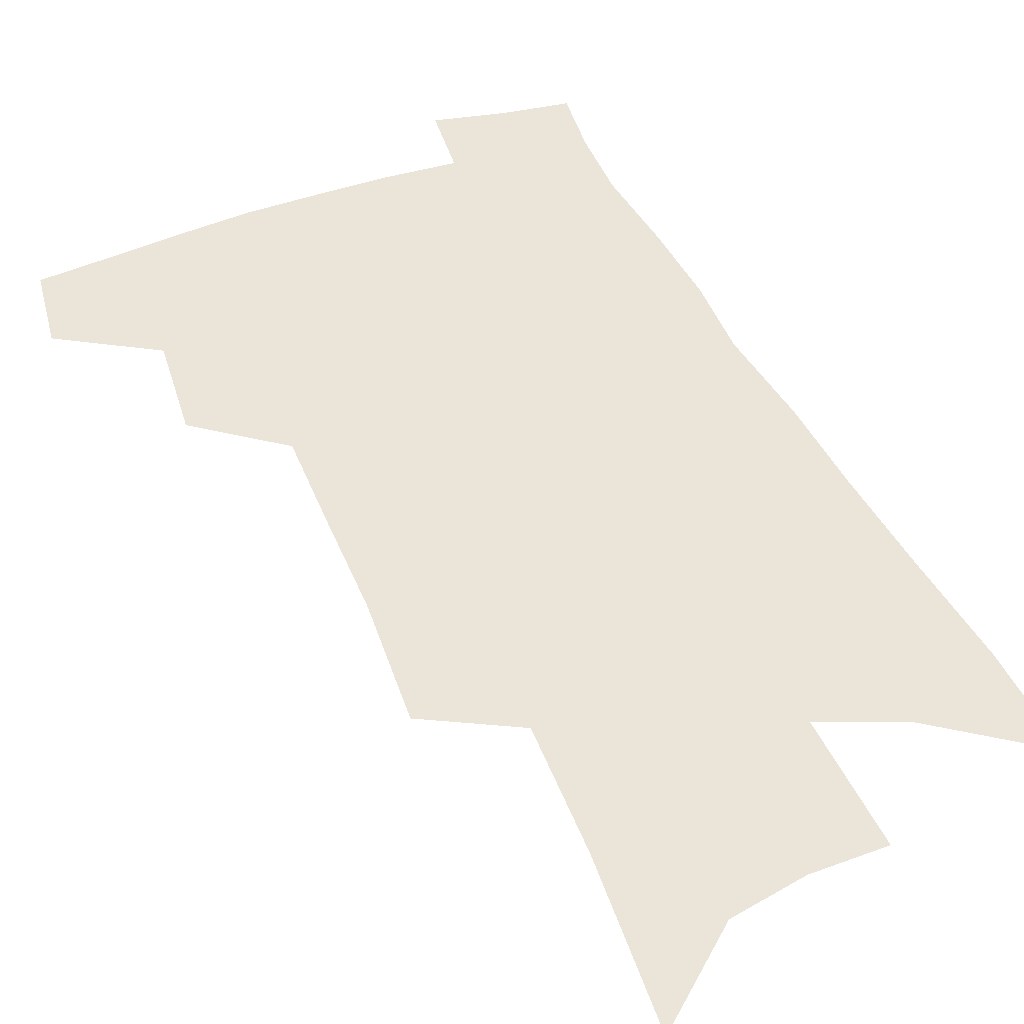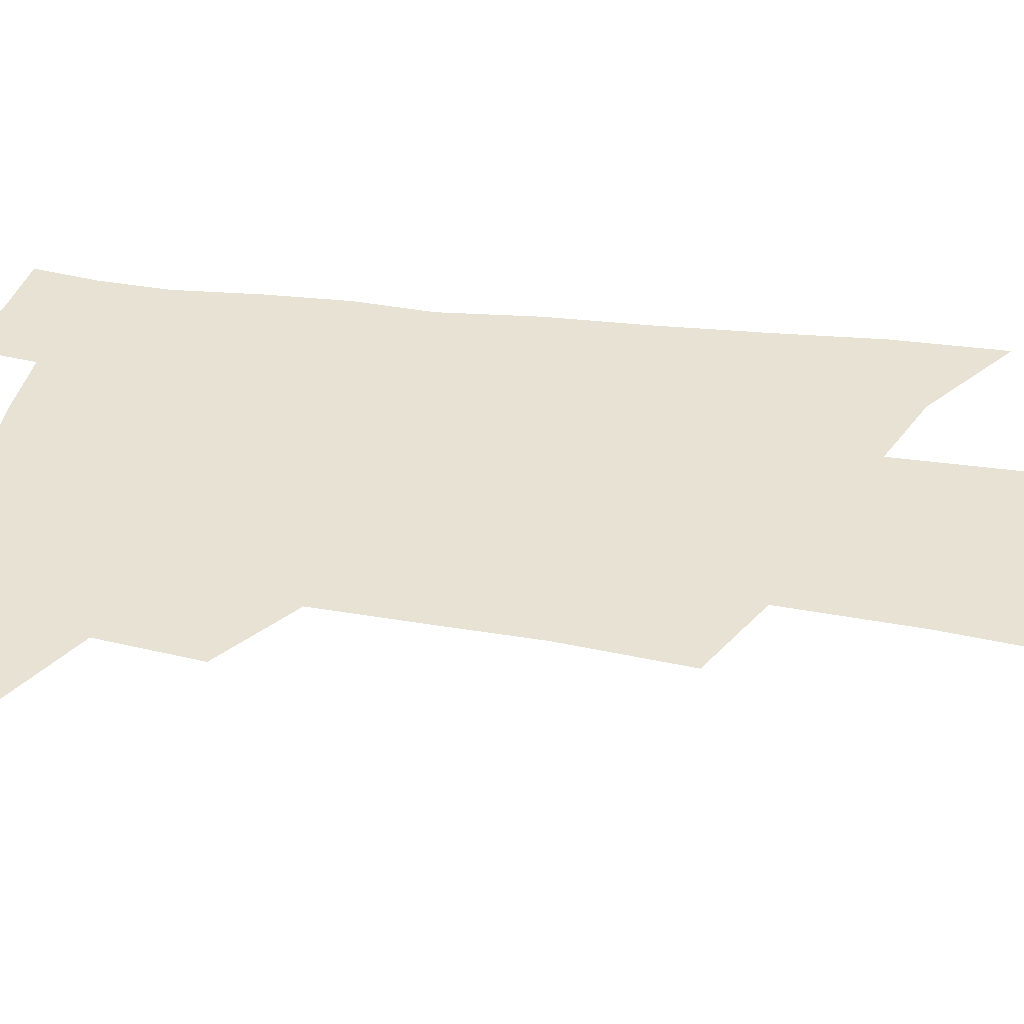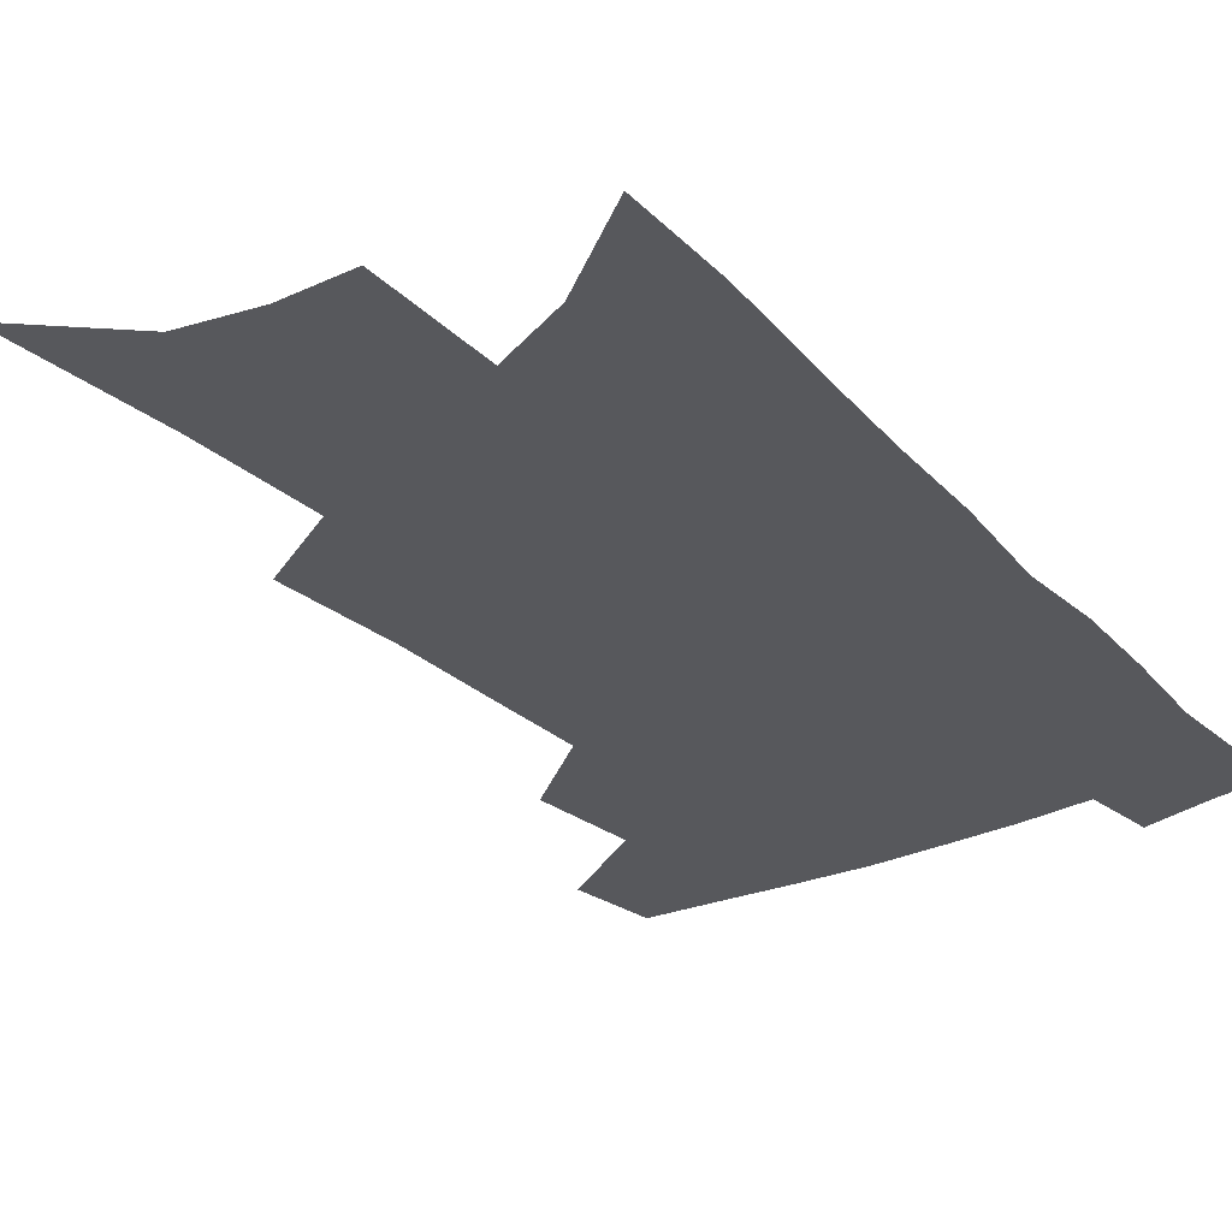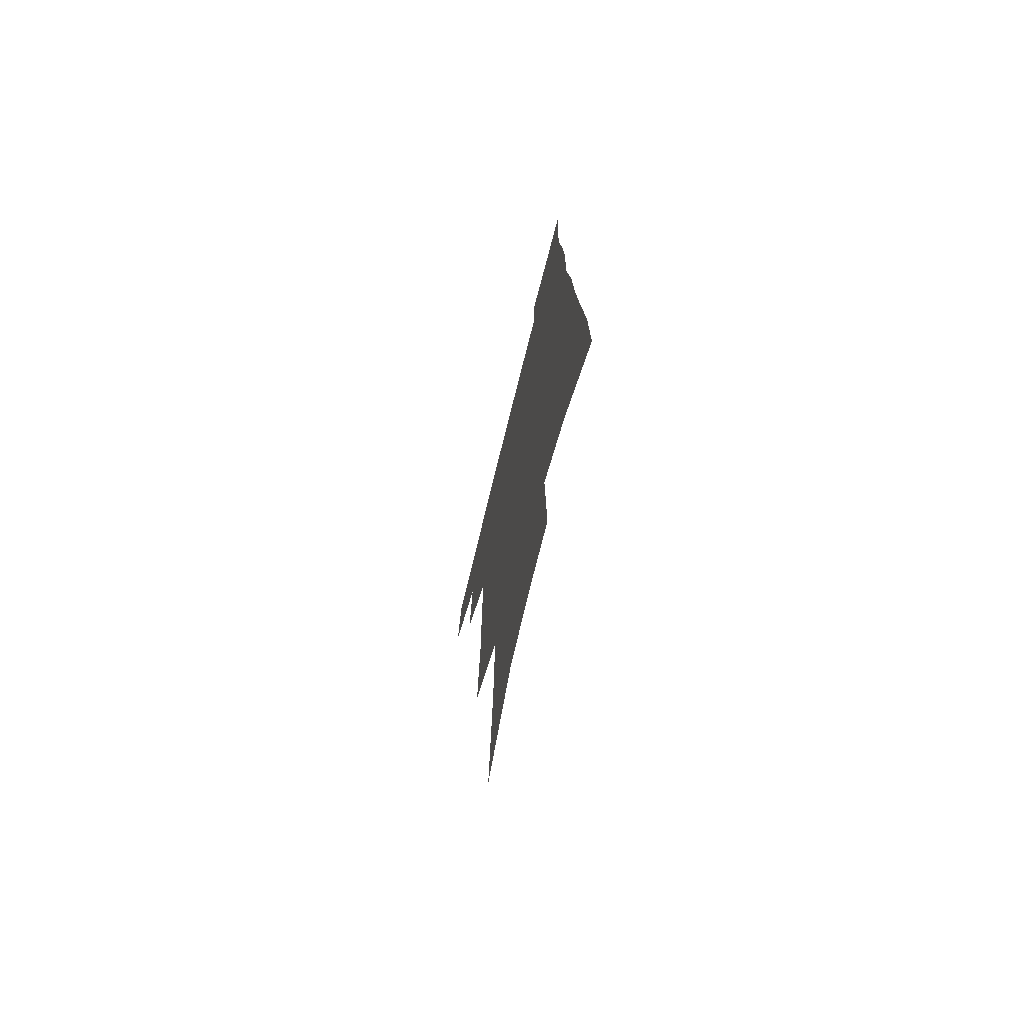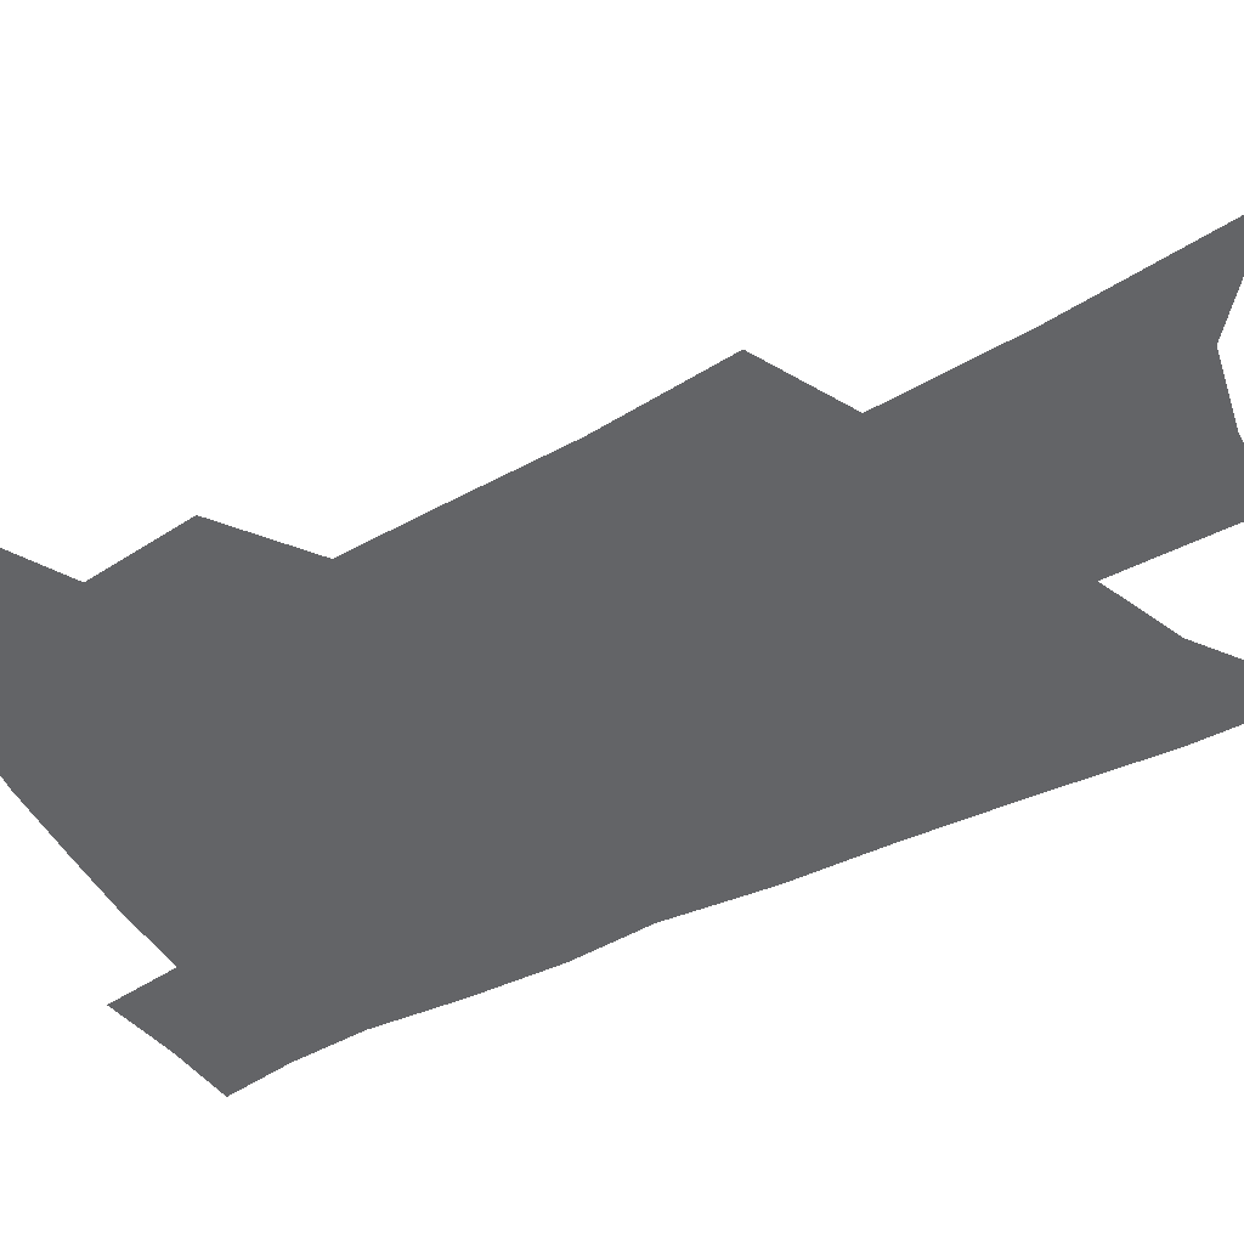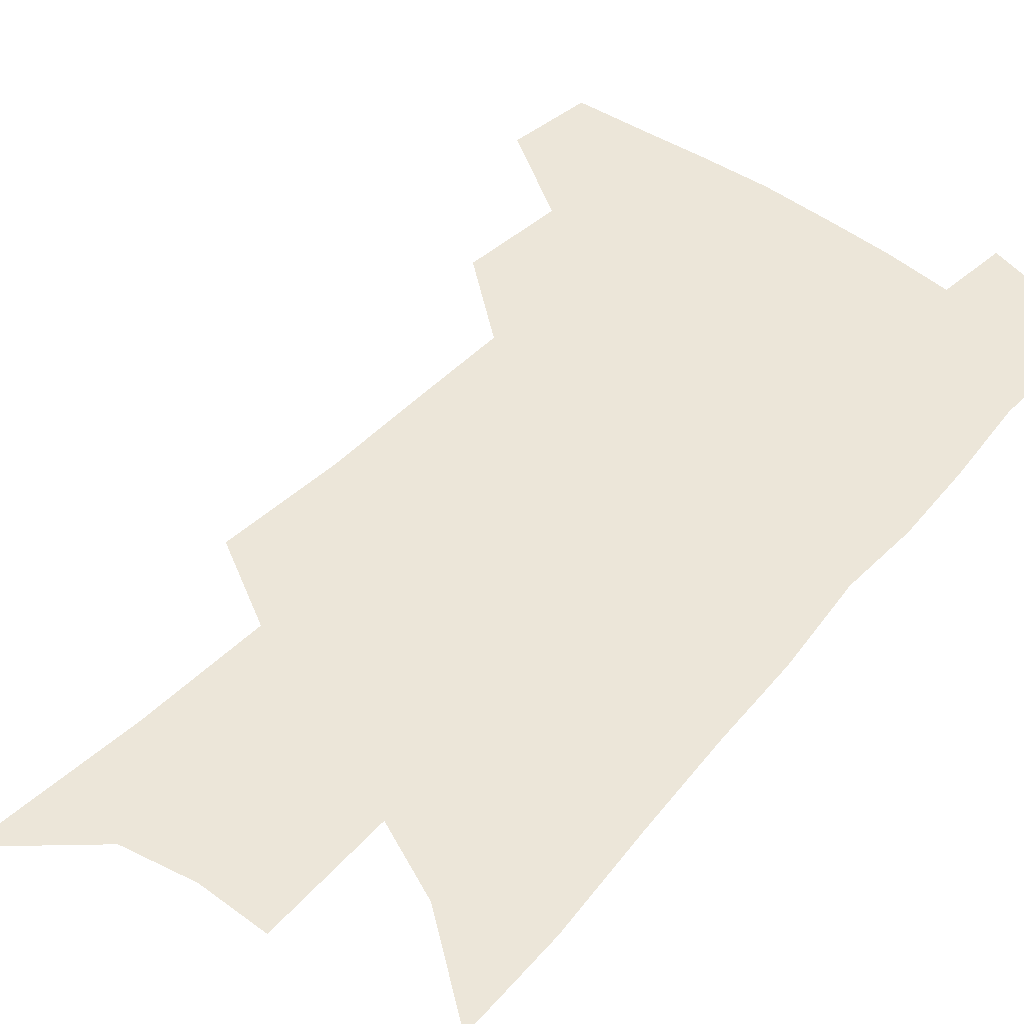
<metadata>
{"format":"obj","ext":"obj","renderer":"f3d","projection":"perspective","resolution":1024,"background":"white","views":[{"elev":45.4,"azim":-21.5,"up":"+Z"},{"elev":40.8,"azim":-79.0,"up":"+Z"},{"elev":-28.8,"azim":36.7,"up":"+Z"},{"elev":-71.9,"azim":76.1,"up":"+Y"},{"elev":-51.2,"azim":-59.9,"up":"+Z"},{"elev":49.2,"azim":41.2,"up":"+Z"}]}
</metadata>
<code>
v 501.1 440.8 0
v 505 469.9 0
v 529.4 386.3 0
v 532.7 422 0
v 532.1 448.2 0
v 529.7 472.7 0
v 553.4 248.8 0
v 556.4 293.4 0
v 556.6 329.7 0
v 557.1 365.3 0
v 556.1 394.9 0
v 558.2 426.5 0
v 557.1 451.2 0
v 554.2 475.6 0
v 577.4 125.6 0
v 582 186.2 0
v 583.5 233.2 0
v 583.5 274 0
v 583.8 311.6 0
v 583 343.9 0
v 582.7 375.3 0
v 583 404.7 0
v 582.6 429.9 0
v 582.1 453.6 0
v 578.9 478.1 0
v 607.6 153.1 0
v 608.9 205.2 0
v 608 244.2 0
v 607.7 284.8 0
v 606.8 317.7 0
v 606 349.3 0
v 605.6 379 0
v 605.7 407.3 0
v 605.4 431.1 0
v 605.2 455 0
v 604.3 478.7 0
v 633.1 158.7 0
v 632.8 211.1 0
v 631.5 250.3 0
v 630.4 285 0
v 629.2 320.5 0
v 628.4 351.9 0
v 627.8 381.2 0
v 627.7 408 0
v 628 431.8 0
v 628.5 455.4 0
v 628.4 478.9 0
v 658.4 159.5 0
v 657 206.6 0
v 655.1 247.8 0
v 653.1 285.1 0
v 652 317.4 0
v 650.9 349.4 0
v 650.2 378.7 0
v 649.8 406 0
v 650.3 430.8 0
v 651.1 454.9 0
v 652.8 477.7 0
v 655.1 502.4 0
v 684.2 195.8 0
v 681.2 237.4 0
v 678.4 275.8 0
v 675.5 311.8 0
v 675.9 341 0
v 673.8 372.7 0
v 673.3 400.6 0
v 673.1 427.4 0
v 673.4 452.9 0
v 675.3 475.4 0
v 679 497.5 0
v 718.3 171.2 0
v 716.9 210.4 0
v 712.8 251.5 0
v 709.6 288.9 0
v 707.6 322.5 0
v 703.3 358 0
v 704 385.9 0
v 702 415.8 0
v 698.6 446.5 0
v 699 471.5 0
v 701.4 494.7 0
f 4 5 1
f 1 5 2
f 5 6 2
f 10 11 3
f 3 11 4
f 11 12 4
f 4 12 5
f 12 13 5
f 5 13 6
f 13 14 6
f 17 18 7
f 7 18 8
f 18 19 8
f 8 19 9
f 19 20 9
f 9 20 10
f 20 21 10
f 10 21 11
f 21 22 11
f 11 22 12
f 22 23 12
f 12 23 13
f 23 24 13
f 13 24 14
f 24 25 14
f 15 26 16
f 26 27 16
f 16 27 17
f 27 28 17
f 17 28 18
f 28 29 18
f 18 29 19
f 29 30 19
f 19 30 20
f 30 31 20
f 20 31 21
f 31 32 21
f 21 32 22
f 32 33 22
f 22 33 23
f 33 34 23
f 23 34 24
f 34 35 24
f 24 35 25
f 35 36 25
f 26 37 27
f 37 38 27
f 27 38 28
f 38 39 28
f 28 39 29
f 39 40 29
f 29 40 30
f 40 41 30
f 30 41 31
f 41 42 31
f 31 42 32
f 42 43 32
f 32 43 33
f 43 44 33
f 33 44 34
f 44 45 34
f 34 45 35
f 45 46 35
f 35 46 36
f 46 47 36
f 37 48 38
f 48 49 38
f 38 49 39
f 49 50 39
f 39 50 40
f 50 51 40
f 40 51 41
f 51 52 41
f 41 52 42
f 52 53 42
f 42 53 43
f 53 54 43
f 43 54 44
f 54 55 44
f 44 55 45
f 55 56 45
f 45 56 46
f 56 57 46
f 46 57 47
f 57 58 47
f 49 60 50
f 60 61 50
f 50 61 51
f 61 62 51
f 51 62 52
f 62 63 52
f 52 63 53
f 63 64 53
f 53 64 54
f 64 65 54
f 54 65 55
f 65 66 55
f 55 66 56
f 66 67 56
f 56 67 57
f 67 68 57
f 57 68 58
f 68 69 58
f 58 69 59
f 69 70 59
f 60 71 61
f 71 72 61
f 61 72 62
f 72 73 62
f 62 73 63
f 73 74 63
f 63 74 64
f 74 75 64
f 64 75 65
f 75 76 65
f 65 76 66
f 76 77 66
f 66 77 67
f 77 78 67
f 67 78 68
f 78 79 68
f 68 79 69
f 79 80 69
f 69 80 70
f 80 81 70

</code>
